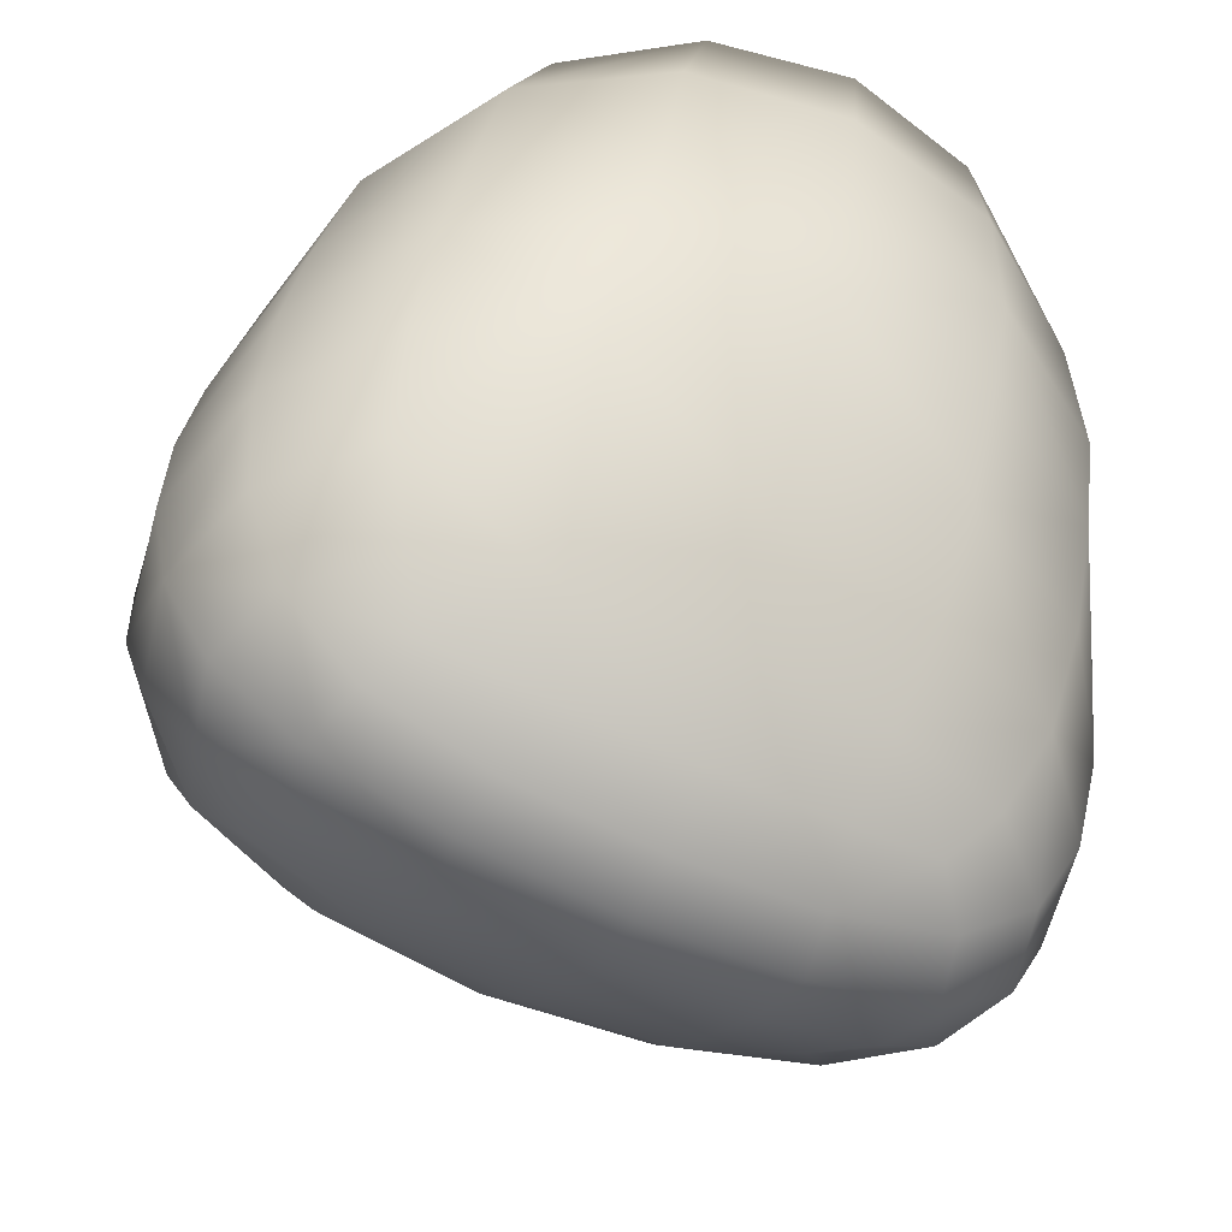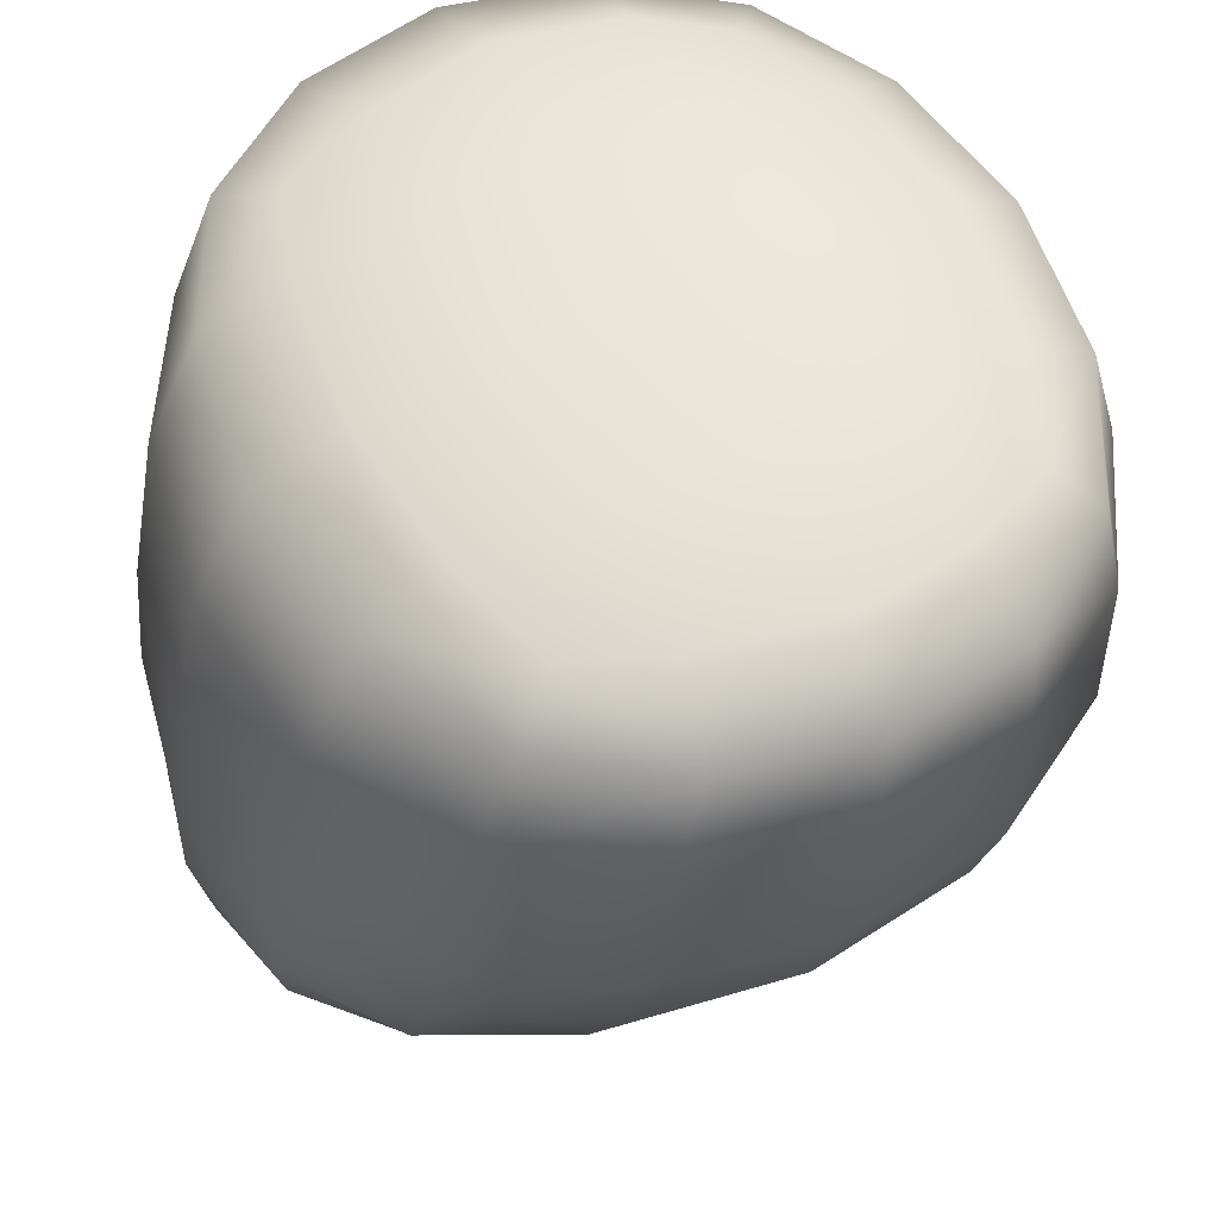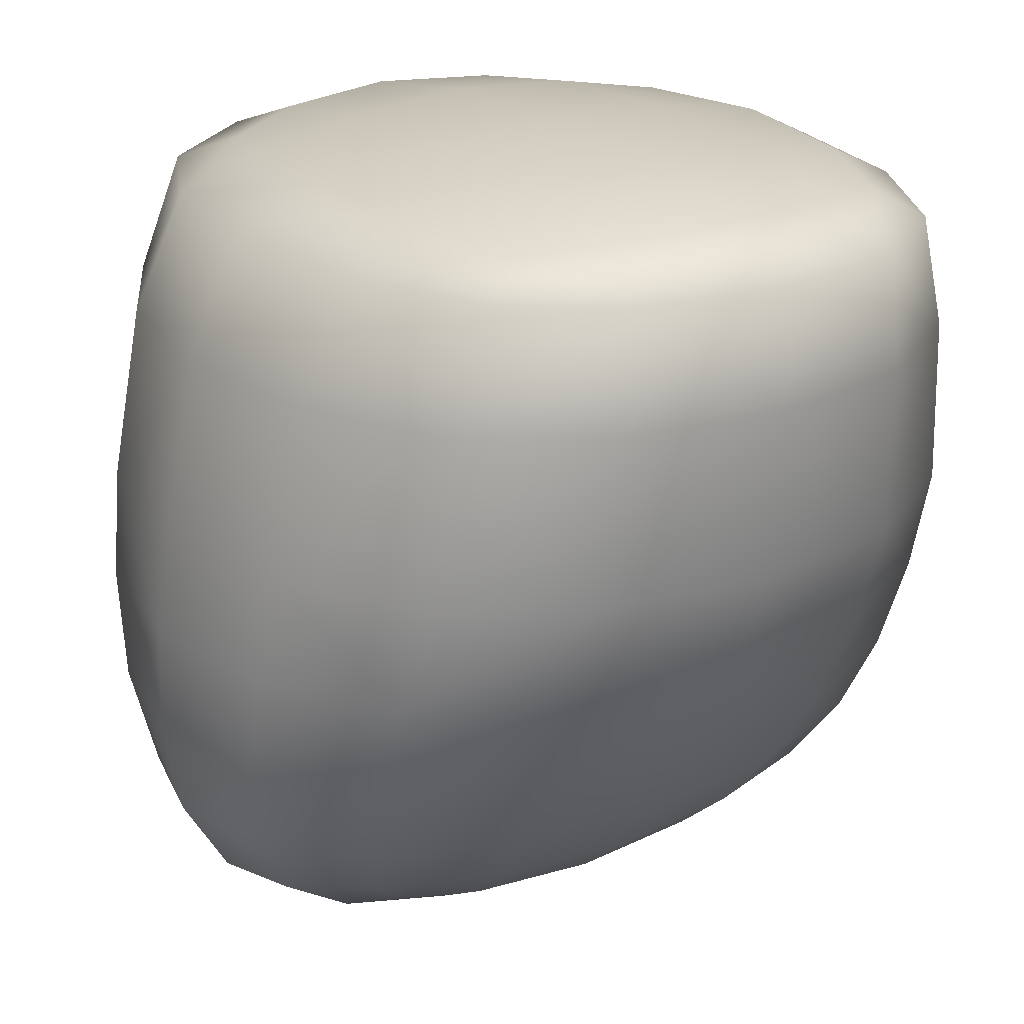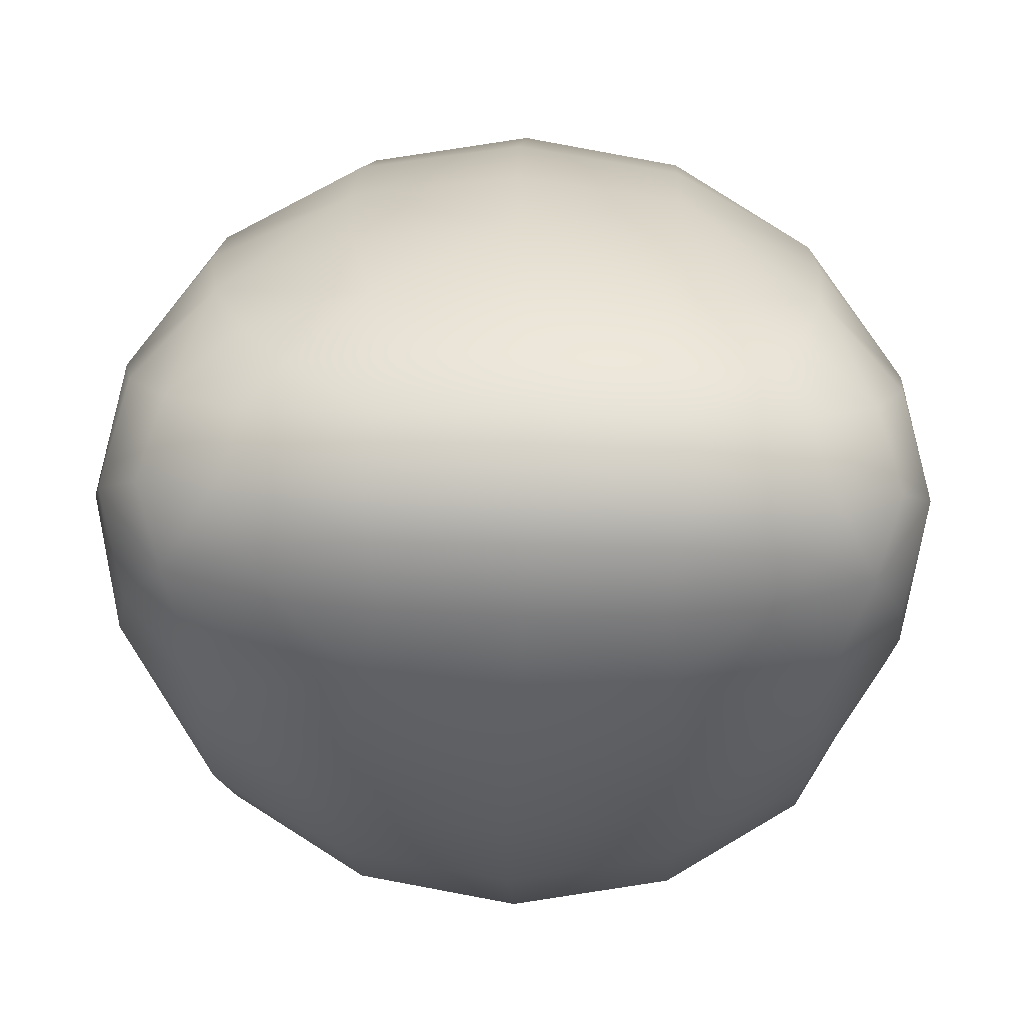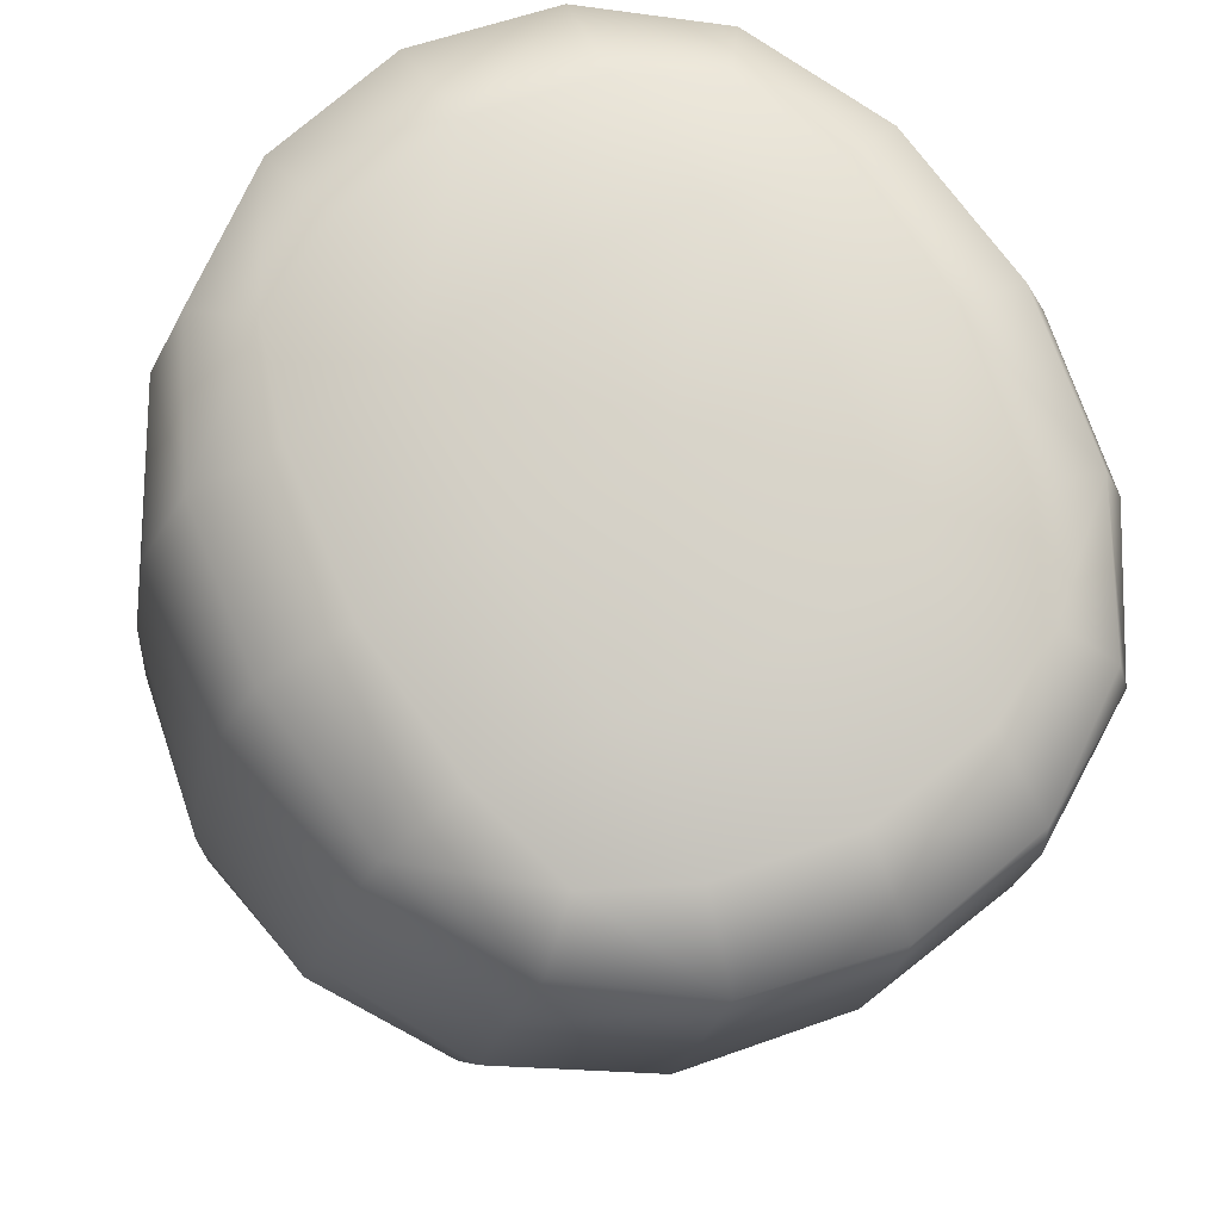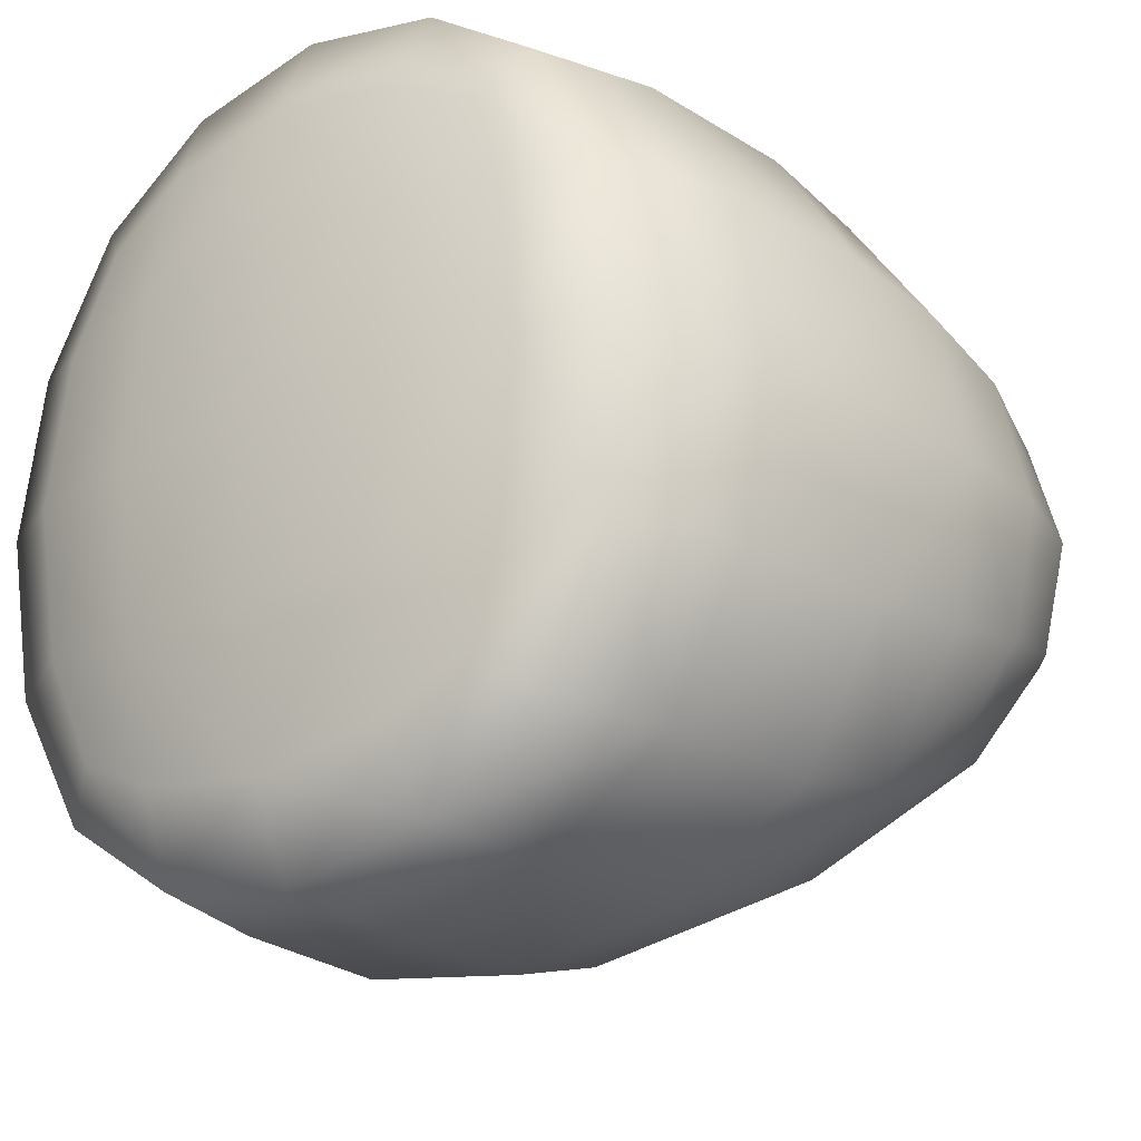
<metadata>
{"format":"obj","ext":"obj","renderer":"f3d","projection":"perspective","resolution":1024,"background":"white","views":[{"elev":-56.9,"azim":-26.3,"up":"+Y"},{"elev":55.6,"azim":-24.8,"up":"+Y"},{"elev":22.8,"azim":-32.8,"up":"+Y"},{"elev":-4.2,"azim":0.0,"up":"+Z"},{"elev":76.1,"azim":-27.7,"up":"+Y"},{"elev":-25.0,"azim":-144.5,"up":"+Z"}]}
</metadata>
<code>
o Mesh.016_Cube-mesh.016
v 0.1667 -0.4717 -0.07377
v 0.169 -0.4717 0.06814
v -0.1703 -0.4717 0.07383
v -0.1727 -0.4717 -0.06807
v 0.3898 -0.3648 -0.1049
v 0.4447 -0.1611 -0.1653
v 0.4499 -0.1611 0.1503
v 0.3931 -0.3648 0.09177
v 0.1654 -0.3648 0.2164
v 0.187 -0.1611 0.3651
v -0.2127 -0.1611 0.3718
v -0.1789 -0.3648 0.2221
v -0.2249 -0.1611 -0.3645
v 0.1748 -0.1611 -0.3712
v 0.1581 -0.3648 -0.2218
v -0.1862 -0.3648 -0.216
v -0.4107 -0.3648 0.1053
v -0.4826 -0.1611 0.1659
v -0.4879 -0.1611 -0.1496
v -0.4139 -0.3648 -0.09142
v 0.1801 0.09029 -0.4671
v -0.2113 0.09029 -0.4606
v -0.1523 0.4232 -0.4561
v 0.1751 0.4232 -0.4616
v -0.1371 0.4232 0.461
v -0.1959 0.09029 0.4674
v 0.1955 0.09029 0.4608
v 0.1903 0.4232 0.4555
v -0.4678 0.09029 -0.1911
v -0.4612 0.09029 0.2066
v -0.3587 0.4232 0.202
v -0.3652 0.4232 -0.1899
v 0.452 0.09029 0.1913
v 0.4454 0.09029 -0.2064
v 0.3967 0.4232 -0.2026
v 0.4032 0.4232 0.1892
v 0.1925 0.4843 -0.1992
v -0.1244 0.4843 -0.1939
v -0.1179 0.4843 0.198
v 0.199 0.4843 0.1926
v -0.001913 -0.4853 -0.07156
v -0.1826 -0.4853 0.003064
v 0.4314 -0.274 -0.1348
v 0.4806 -0.1611 -0.008064
v 0.4356 -0.274 0.1202
v 0.4208 -0.3707 -0.00706
v 0.1816 -0.274 0.292
v -0.01243 -0.1611 0.3948
v -0.006116 -0.3707 0.2305
v -0.5185 -0.1611 0.0087
v -0.4671 -0.274 -0.1197
v -0.4406 -0.3707 0.007393
v -0.4629 -0.274 0.1353
v 0.1719 -0.274 -0.2979
v -0.02551 -0.1611 -0.3941
v -0.01613 0.09029 -0.497
v 0.01184 0.4266 -0.4922
v 0.1829 0.2866 -0.4697
v -0.4298 0.2866 -0.1926
v -0.4971 0.09029 0.00834
v -0.4231 0.2866 0.2069
v -0.3878 0.4266 0.006506
v 0.000359 0.09029 0.4973
v 0.1984 0.2866 0.4633
v 0.02816 0.4266 0.4916
v 0.4813 0.09029 -0.008076
v 0.434 0.2866 -0.2071
v 0.4278 0.4266 -0.007177
v 0.4406 0.2866 0.1924
v 0.0361 0.492 -0.2112
v 0.04309 0.492 0.2099
v 0.209 0.492 -0.003506
v 0.1554 -0.4314 0.1409
v -0.1655 -0.4314 -0.1407
v 0.3062 -0.4314 -0.08234
v 0.3088 -0.4314 0.07202
v -0.3189 -0.4314 -0.07185
v -0.3164 -0.4314 0.08251
v 0.4445 -0.03625 -0.191
v 0.4506 -0.03625 0.1759
v 0.189 -0.03625 0.425
v -0.4851 -0.03625 -0.1754
v -0.479 -0.03625 0.1915
v 0.1748 -0.03625 -0.4311
v 0.3077 -0.3588 0.1726
v 0.3522 -0.1611 0.2834
v 0.3018 -0.3588 -0.1828
v 0.3426 -0.1611 -0.2951
v -0.3295 -0.3588 -0.1722
v -0.3901 -0.1611 -0.2828
v -0.3236 -0.3588 0.1832
v -0.3805 -0.1611 0.2957
v -0.3606 0.09029 0.3707
v -0.2759 0.4198 0.3643
v 0.1733 0.4613 -0.3626
v 0.3448 0.09029 -0.3705
v 0.3118 0.4198 -0.3649
v -0.3727 0.09029 -0.3584
v -0.2878 0.4198 -0.3548
v -0.2599 0.4613 0.1858
v -0.2659 0.4613 -0.1769
v 0.3569 0.09029 0.3587
v 0.3238 0.4198 0.3542
v 0.1852 0.4613 0.3565
v 0.3267 0.4613 0.1759
v 0.3207 0.4613 -0.1868
v -0.1244 0.4613 -0.3576
v -0.1125 0.4613 0.3615
v -0.2094 -0.03625 0.4317
v -0.2236 -0.03625 -0.4244
v -0.1608 -0.4314 0.1462
v 0.1506 -0.4314 -0.146
v -0.1298 0.492 0.002177
v -0.1875 0.2866 -0.4635
v -0.172 0.2866 0.4695
v -0.2034 -0.274 0.2984
v -0.2132 -0.274 -0.2914
v -0.01375 -0.3707 -0.2301
v 0.00046 -0.4853 0.07159
v 0.1812 -0.4853 -0.00304
v 0.000433 -0.4997 -7e-06
v 0.4657 -0.2754 -0.007814
v -0.01042 -0.2754 0.3152
v -0.497 -0.2754 0.008339
v -0.02086 -0.2754 -0.3146
v -0.002592 0.2882 -0.5
v -0.4569 0.2882 0.007667
v 0.01399 0.2882 0.4998
v 0.4683 0.2882 -0.007858
v 0.04206 0.5003 -0.000706
v -0.00175 -0.4422 0.1471
v -0.006626 -0.4422 -0.147
v 0.3309 -0.4422 -0.005551
v -0.3392 -0.4422 0.005692
v 0.4807 -0.03625 -0.008066
v -0.009661 -0.03625 0.4589
v -0.5153 -0.03625 0.008645
v -0.02487 -0.03625 -0.4583
v 0.3409 -0.2725 0.2275
v 0.3332 -0.2725 -0.2388
v -0.3727 -0.2725 -0.2269
v -0.365 -0.2725 0.2393
v -0.3282 0.285 0.372
v 0.02583 0.4674 -0.3867
v 0.3386 0.285 -0.3721
v -0.3404 0.285 -0.3607
v -0.2814 0.4674 0.004722
v 0.3507 0.285 0.3606
v 0.03863 0.4674 0.3856
v 0.3459 0.4674 -0.005803
v 0.2578 -0.4095 -0.1382
v 0.2622 -0.4095 0.1295
v -0.2759 -0.4095 -0.1293
v -0.2714 -0.4095 0.1385
v 0.3423 -0.03625 -0.3422
v 0.3535 -0.03625 0.3305
v -0.388 -0.03625 -0.3299
v -0.3769 -0.03625 0.3427
v -0.22 0.4487 0.3095
v -0.2301 0.4487 -0.3019
v 0.2833 0.4487 0.301
v 0.2732 0.4487 -0.3104
f 1 120 121
f 1 121 41
f 1 41 132
f 1 132 112
f 1 112 151
f 1 151 75
f 1 75 133
f 1 133 120
f 2 119 121
f 2 121 120
f 2 120 133
f 2 133 76
f 2 76 152
f 2 152 73
f 2 73 131
f 2 131 119
f 3 42 121
f 3 121 119
f 3 119 131
f 3 131 111
f 3 111 154
f 3 154 78
f 3 78 134
f 3 134 42
f 4 41 121
f 4 121 42
f 4 42 134
f 4 134 77
f 4 77 153
f 4 153 74
f 4 74 132
f 4 132 41
f 5 43 122
f 5 122 46
f 5 46 133
f 5 133 75
f 5 75 151
f 5 151 87
f 5 87 140
f 5 140 43
f 6 44 122
f 6 122 43
f 6 43 140
f 6 140 88
f 6 88 155
f 6 155 79
f 6 79 135
f 6 135 44
f 7 45 122
f 7 122 44
f 7 44 135
f 7 135 80
f 7 80 156
f 7 156 86
f 7 86 139
f 7 139 45
f 8 46 122
f 8 122 45
f 8 45 139
f 8 139 85
f 8 85 152
f 8 152 76
f 8 76 133
f 8 133 46
f 9 47 123
f 9 123 49
f 9 49 131
f 9 131 73
f 9 73 152
f 9 152 85
f 9 85 139
f 9 139 47
f 10 48 123
f 10 123 47
f 10 47 139
f 10 139 86
f 10 86 156
f 10 156 81
f 10 81 136
f 10 136 48
f 11 116 123
f 11 123 48
f 11 48 136
f 11 136 109
f 11 109 158
f 11 158 92
f 11 92 142
f 11 142 116
f 12 49 123
f 12 123 116
f 12 116 142
f 12 142 91
f 12 91 154
f 12 154 111
f 12 111 131
f 12 131 49
f 13 55 125
f 13 125 117
f 13 117 141
f 13 141 90
f 13 90 157
f 13 157 110
f 13 110 138
f 13 138 55
f 14 54 125
f 14 125 55
f 14 55 138
f 14 138 84
f 14 84 155
f 14 155 88
f 14 88 140
f 14 140 54
f 15 118 125
f 15 125 54
f 15 54 140
f 15 140 87
f 15 87 151
f 15 151 112
f 15 112 132
f 15 132 118
f 16 117 125
f 16 125 118
f 16 118 132
f 16 132 74
f 16 74 153
f 16 153 89
f 16 89 141
f 16 141 117
f 17 53 124
f 17 124 52
f 17 52 134
f 17 134 78
f 17 78 154
f 17 154 91
f 17 91 142
f 17 142 53
f 18 50 124
f 18 124 53
f 18 53 142
f 18 142 92
f 18 92 158
f 18 158 83
f 18 83 137
f 18 137 50
f 19 51 124
f 19 124 50
f 19 50 137
f 19 137 82
f 19 82 157
f 19 157 90
f 19 90 141
f 19 141 51
f 20 52 124
f 20 124 51
f 20 51 141
f 20 141 89
f 20 89 153
f 20 153 77
f 20 77 134
f 20 134 52
f 21 56 126
f 21 126 58
f 21 58 145
f 21 145 96
f 21 96 155
f 21 155 84
f 21 84 138
f 21 138 56
f 22 114 126
f 22 126 56
f 22 56 138
f 22 138 110
f 22 110 157
f 22 157 98
f 22 98 146
f 22 146 114
f 23 57 126
f 23 126 114
f 23 114 146
f 23 146 99
f 23 99 160
f 23 160 107
f 23 107 144
f 23 144 57
f 24 58 126
f 24 126 57
f 24 57 144
f 24 144 95
f 24 95 162
f 24 162 97
f 24 97 145
f 24 145 58
f 25 115 128
f 25 128 65
f 25 65 149
f 25 149 108
f 25 108 159
f 25 159 94
f 25 94 143
f 25 143 115
f 26 63 128
f 26 128 115
f 26 115 143
f 26 143 93
f 26 93 158
f 26 158 109
f 26 109 136
f 26 136 63
f 27 64 128
f 27 128 63
f 27 63 136
f 27 136 81
f 27 81 156
f 27 156 102
f 27 102 148
f 27 148 64
f 28 65 128
f 28 128 64
f 28 64 148
f 28 148 103
f 28 103 161
f 28 161 104
f 28 104 149
f 28 149 65
f 29 60 127
f 29 127 59
f 29 59 146
f 29 146 98
f 29 98 157
f 29 157 82
f 29 82 137
f 29 137 60
f 30 61 127
f 30 127 60
f 30 60 137
f 30 137 83
f 30 83 158
f 30 158 93
f 30 93 143
f 30 143 61
f 31 62 127
f 31 127 61
f 31 61 143
f 31 143 94
f 31 94 159
f 31 159 100
f 31 100 147
f 31 147 62
f 32 59 127
f 32 127 62
f 32 62 147
f 32 147 101
f 32 101 160
f 32 160 99
f 32 99 146
f 32 146 59
f 33 66 129
f 33 129 69
f 33 69 148
f 33 148 102
f 33 102 156
f 33 156 80
f 33 80 135
f 33 135 66
f 34 67 129
f 34 129 66
f 34 66 135
f 34 135 79
f 34 79 155
f 34 155 96
f 34 96 145
f 34 145 67
f 35 68 129
f 35 129 67
f 35 67 145
f 35 145 97
f 35 97 162
f 35 162 106
f 35 106 150
f 35 150 68
f 36 69 129
f 36 129 68
f 36 68 150
f 36 150 105
f 36 105 161
f 36 161 103
f 36 103 148
f 36 148 69
f 37 70 130
f 37 130 72
f 37 72 150
f 37 150 106
f 37 106 162
f 37 162 95
f 37 95 144
f 37 144 70
f 38 113 130
f 38 130 70
f 38 70 144
f 38 144 107
f 38 107 160
f 38 160 101
f 38 101 147
f 38 147 113
f 39 71 130
f 39 130 113
f 39 113 147
f 39 147 100
f 39 100 159
f 39 159 108
f 39 108 149
f 39 149 71
f 40 72 130
f 40 130 71
f 40 71 149
f 40 149 104
f 40 104 161
f 40 161 105
f 40 105 150
f 40 150 72

</code>
